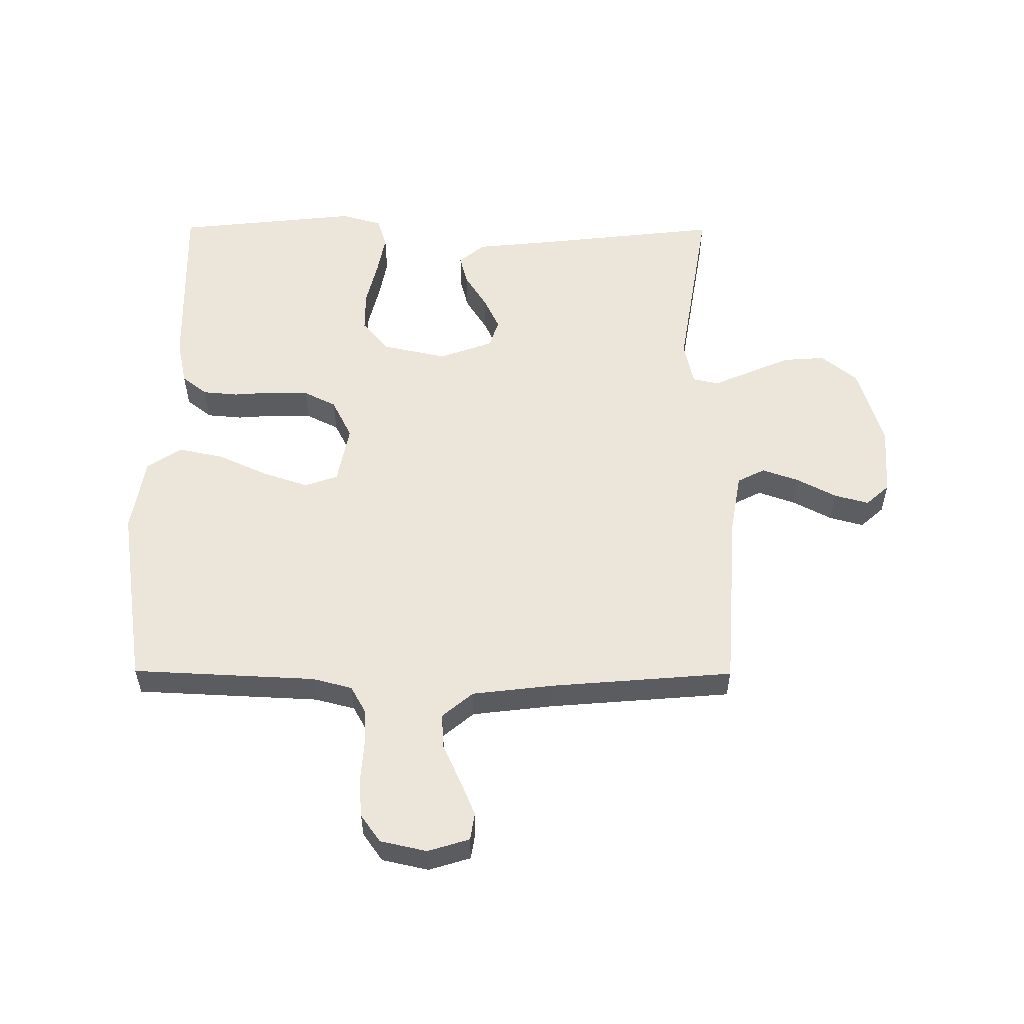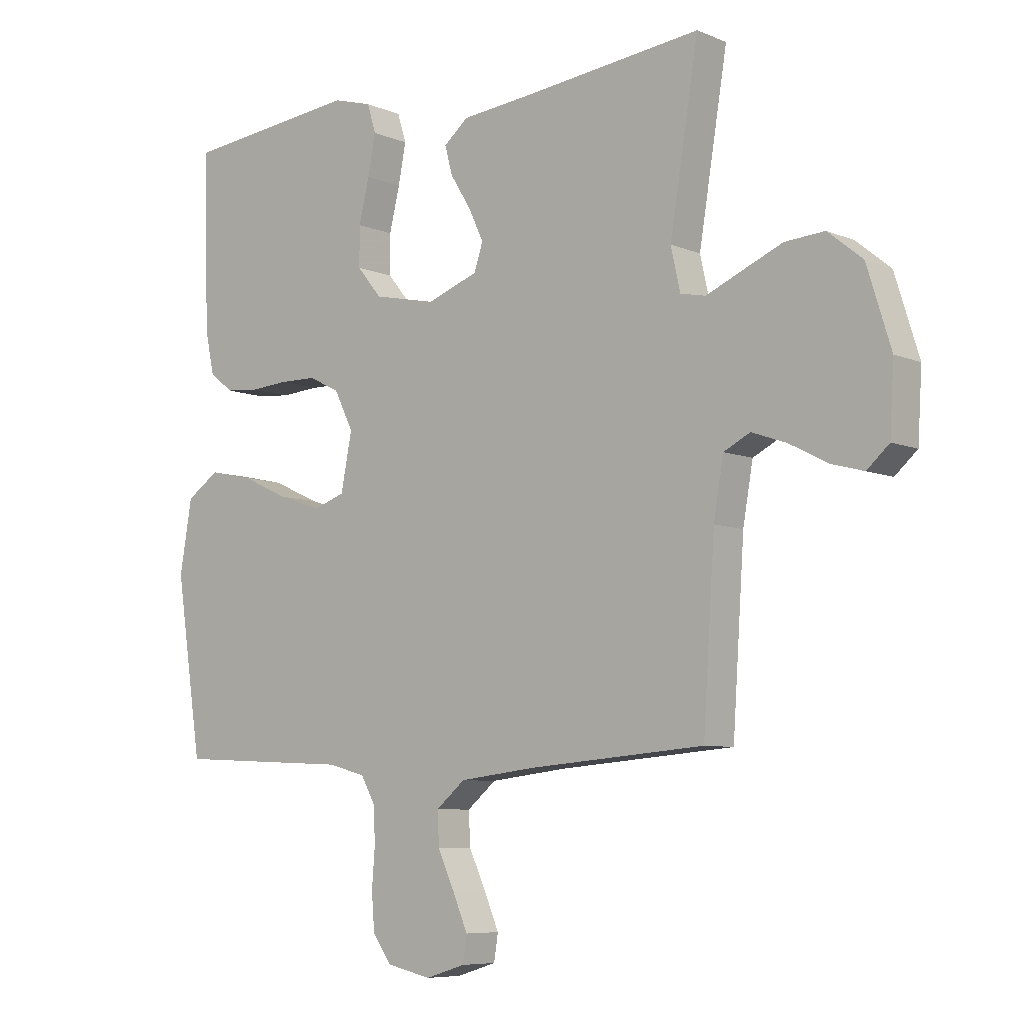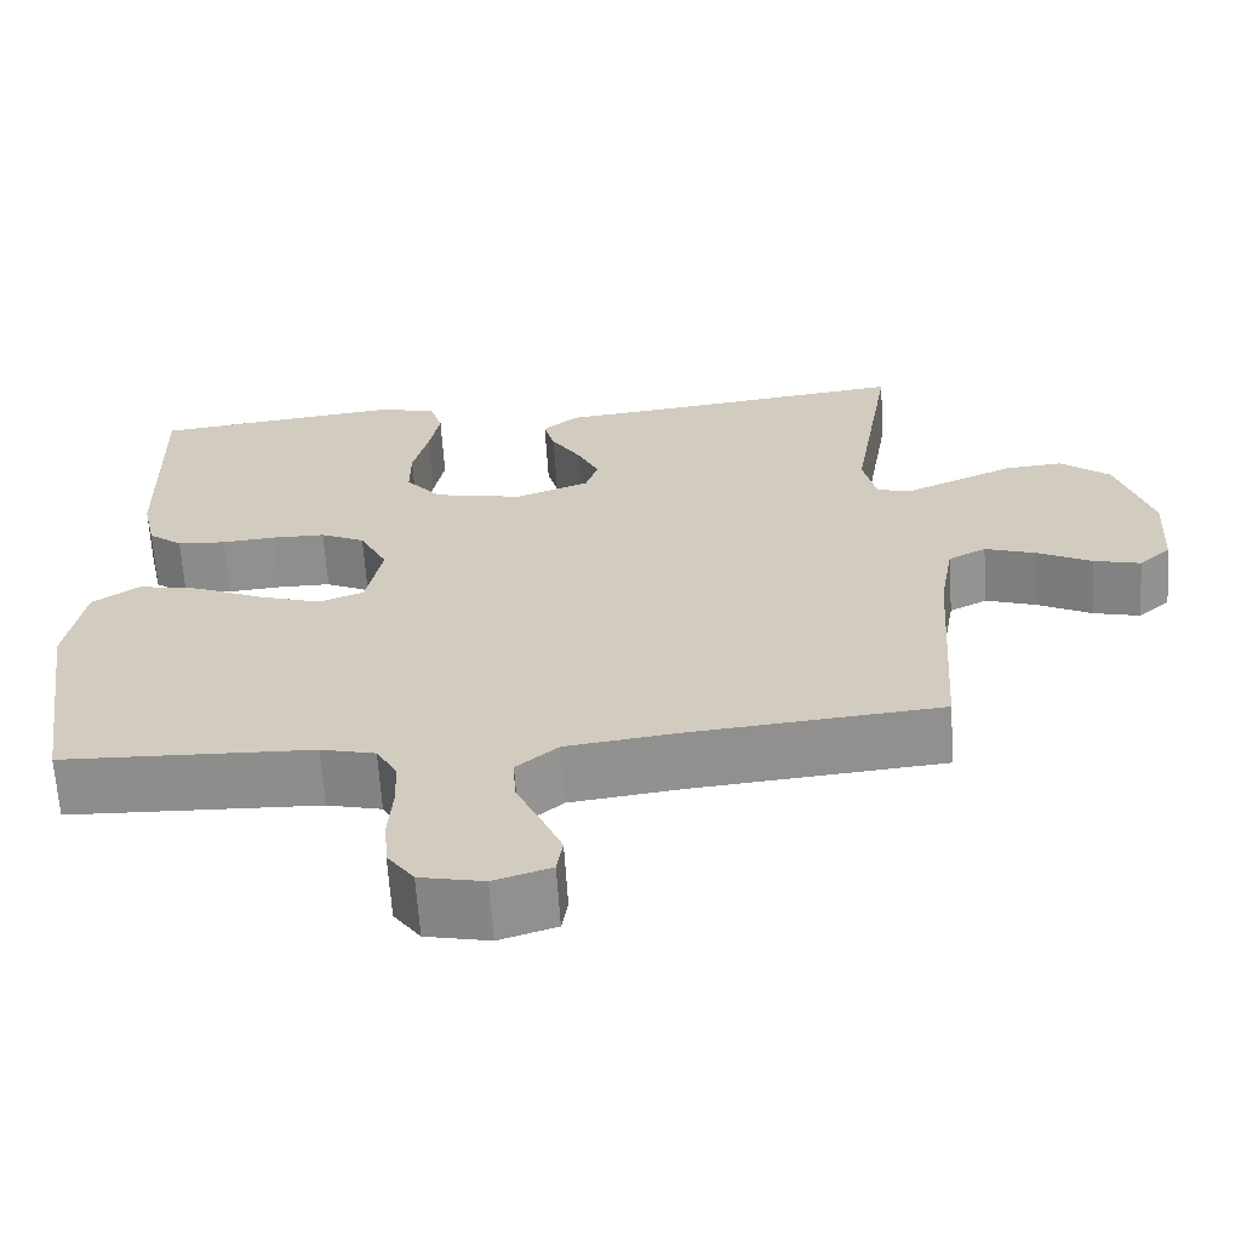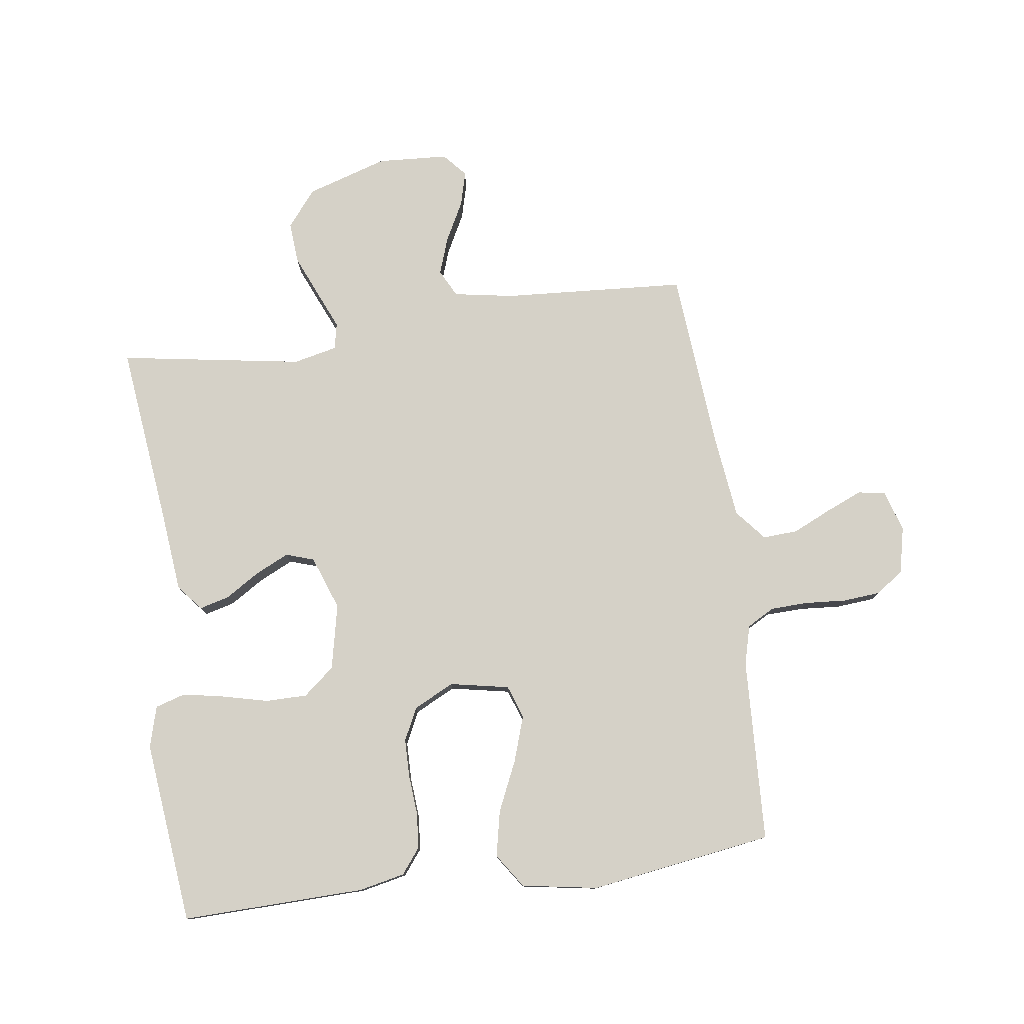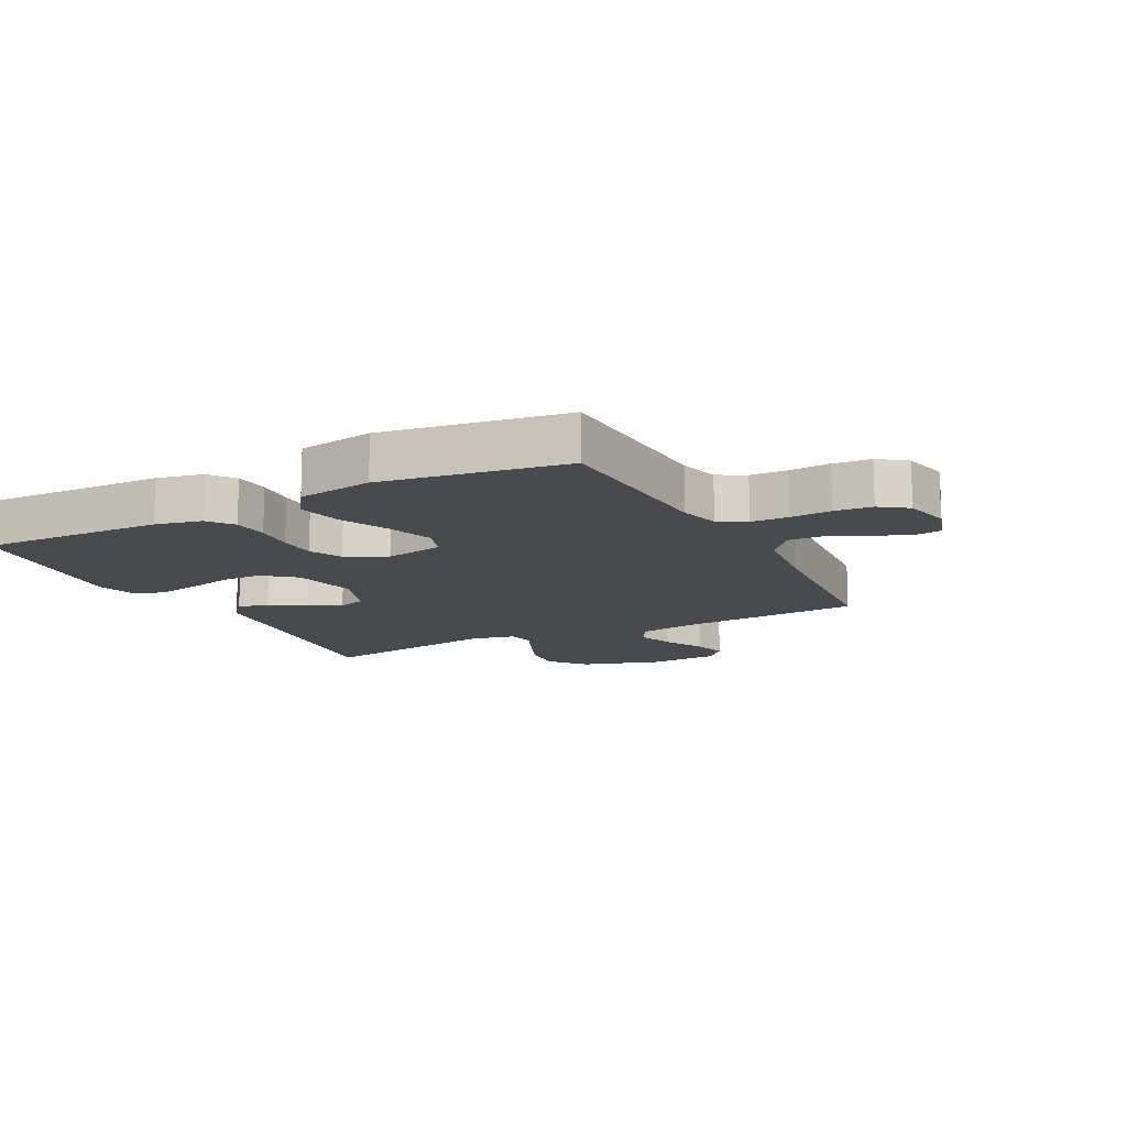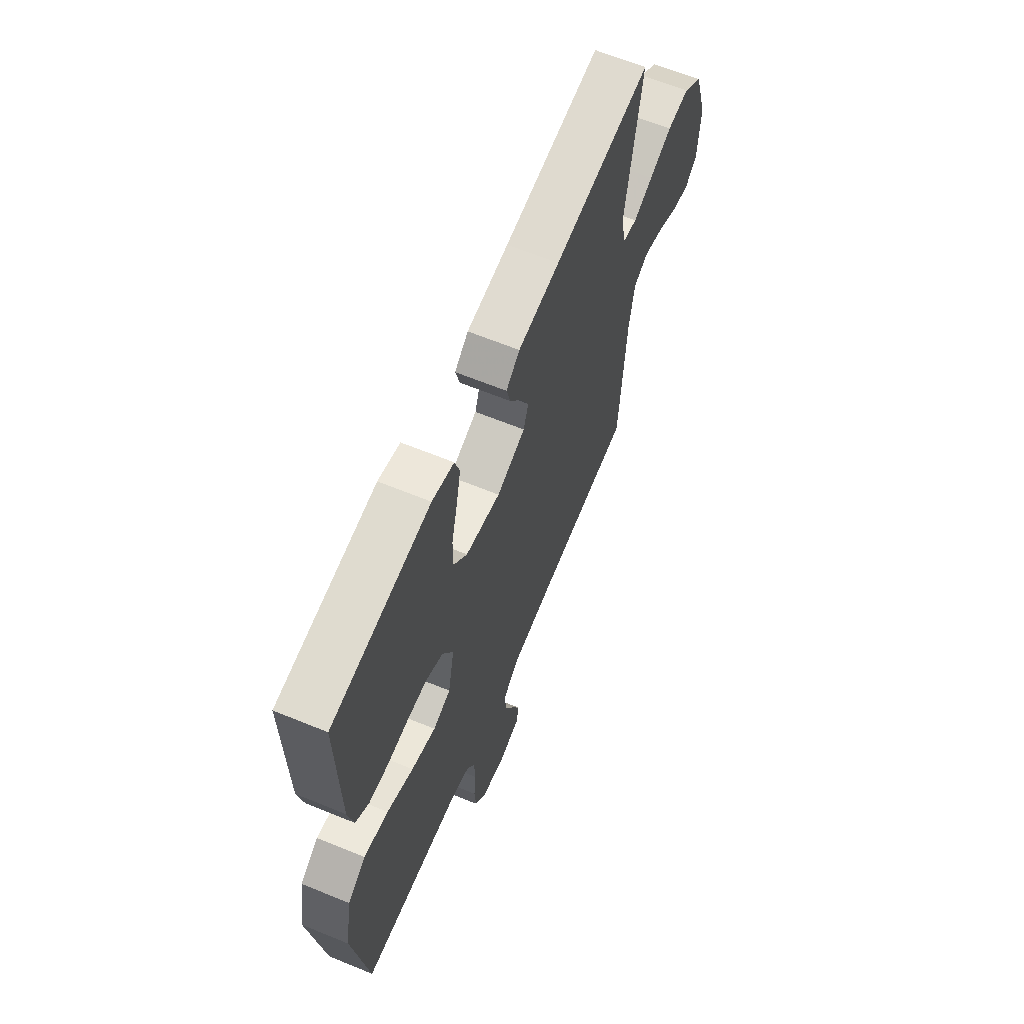
<metadata>
{"format":"obj","ext":"obj","renderer":"f3d","projection":"perspective","resolution":1024,"background":"white","views":[{"elev":55.4,"azim":-179.7,"up":"+Y"},{"elev":-7.2,"azim":-140.0,"up":"+Z"},{"elev":-65.0,"azim":-176.2,"up":"+Z"},{"elev":78.7,"azim":82.1,"up":"+Y"},{"elev":-13.3,"azim":117.3,"up":"+Y"},{"elev":63.9,"azim":112.5,"up":"+Z"}]}
</metadata>
<code>
v -0.5 0.07 -0.5
v -0.52 0.07 -0.2
v -0.537 0.07 -0.102
v -0.582 0.07 -0.079
v -0.642 0.07 -0.1
v -0.707 0.07 -0.134
v -0.763 0.07 -0.149
v -0.801 0.07 -0.115
v -0.808 0.07 0
v -0.767 0.07 0.132
v -0.708 0.07 0.18
v -0.64 0.07 0.175
v -0.57 0.07 0.145
v -0.51 0.07 0.119
v -0.467 0.07 0.128
v -0.451 0.07 0.2
v -0.5 0.07 0.5
v -0.2 0.07 0.466
v -0.071 0.07 0.453
v -0.029 0.07 0.418
v -0.042 0.07 0.369
v -0.077 0.07 0.313
v -0.103 0.07 0.258
v -0.088 0.07 0.212
v 0 0.07 0.18
v 0.107 0.07 0.203
v 0.149 0.07 0.254
v 0.149 0.07 0.322
v 0.131 0.07 0.396
v 0.118 0.07 0.464
v 0.133 0.07 0.513
v 0.2 0.07 0.532
v 0.5 0.07 0.5
v 0.493 0.07 0.2
v 0.477 0.07 0.125
v 0.436 0.07 0.093
v 0.378 0.07 0.088
v 0.313 0.07 0.093
v 0.25 0.07 0.092
v 0.197 0.07 0.066
v 0.164 0.07 0
v 0.183 0.07 -0.097
v 0.237 0.07 -0.116
v 0.312 0.07 -0.091
v 0.393 0.07 -0.054
v 0.468 0.07 -0.038
v 0.524 0.07 -0.076
v 0.545 0.07 -0.2
v 0.5 0.07 -0.5
v 0.2 0.07 -0.514
v 0.135 0.07 -0.531
v 0.11 0.07 -0.576
v 0.108 0.07 -0.637
v 0.113 0.07 -0.704
v 0.108 0.07 -0.766
v 0.076 0.07 -0.811
v 0 0.07 -0.828
v -0.068 0.07 -0.807
v -0.075 0.07 -0.762
v -0.05 0.07 -0.703
v -0.021 0.07 -0.64
v -0.018 0.07 -0.583
v -0.068 0.07 -0.541
v -0.2 0.07 -0.525
v -0.5 0 -0.5
v -0.52 0 -0.2
v -0.537 0 -0.102
v -0.582 0 -0.079
v -0.642 0 -0.1
v -0.707 0 -0.134
v -0.763 0 -0.149
v -0.801 0 -0.115
v -0.808 0 0
v -0.767 0 0.132
v -0.708 0 0.18
v -0.64 0 0.175
v -0.57 0 0.145
v -0.51 0 0.119
v -0.467 0 0.128
v -0.451 0 0.2
v -0.5 0 0.5
v -0.2 0 0.466
v -0.071 0 0.453
v -0.029 0 0.418
v -0.042 0 0.369
v -0.077 0 0.313
v -0.103 0 0.258
v -0.088 0 0.212
v 0 0 0.18
v 0.107 0 0.203
v 0.149 0 0.254
v 0.149 0 0.322
v 0.131 0 0.396
v 0.118 0 0.464
v 0.133 0 0.513
v 0.2 0 0.532
v 0.5 0 0.5
v 0.493 0 0.2
v 0.477 0 0.125
v 0.436 0 0.093
v 0.378 0 0.088
v 0.313 0 0.093
v 0.25 0 0.092
v 0.197 0 0.066
v 0.164 0 0
v 0.183 0 -0.097
v 0.237 0 -0.116
v 0.312 0 -0.091
v 0.393 0 -0.054
v 0.468 0 -0.038
v 0.524 0 -0.076
v 0.545 0 -0.2
v 0.5 0 -0.5
v 0.2 0 -0.514
v 0.135 0 -0.531
v 0.11 0 -0.576
v 0.108 0 -0.637
v 0.113 0 -0.704
v 0.108 0 -0.766
v 0.076 0 -0.811
v 0 0 -0.828
v -0.068 0 -0.807
v -0.075 0 -0.762
v -0.05 0 -0.703
v -0.021 0 -0.64
v -0.018 0 -0.583
v -0.068 0 -0.541
v -0.2 0 -0.525
f 59 60 61
f 58 59 61
f 57 58 61
f 56 57 61
f 55 56 61
f 54 55 61
f 53 54 61
f 52 53 61 62
f 51 52 62 63
f 48 49 50
f 47 48 50
f 46 47 50
f 45 46 50
f 44 45 50
f 51 63 64
f 50 51 64
f 44 50 64
f 43 44 64
f 36 37 38
f 35 36 38
f 34 35 38
f 33 34 38
f 32 33 38
f 31 32 38
f 30 31 38
f 29 30 38
f 28 29 38
f 27 28 38 39
f 26 27 39 40
f 20 21 22
f 19 20 22
f 18 19 22
f 18 22 23
f 17 18 23
f 16 17 23
f 15 16 23 24
f 12 13 14
f 11 12 14
f 10 11 14
f 9 10 14
f 8 9 14
f 7 8 14
f 6 7 14
f 5 6 14
f 4 5 14 15
f 15 24 25
f 4 15 25
f 3 4 25
f 64 1 2
f 43 64 2
f 42 43 2
f 26 40 41
f 26 41 42
f 25 26 42
f 3 25 42
f 2 3 42
f 125 124 123
f 125 123 122
f 125 122 121
f 125 121 120
f 125 120 119
f 125 119 118
f 125 118 117
f 126 125 117 116
f 127 126 116 115
f 114 113 112
f 114 112 111
f 114 111 110
f 114 110 109
f 114 109 108
f 128 127 115
f 128 115 114
f 128 114 108
f 128 108 107
f 102 101 100
f 102 100 99
f 102 99 98
f 102 98 97
f 102 97 96
f 102 96 95
f 102 95 94
f 102 94 93
f 102 93 92
f 103 102 92 91
f 104 103 91 90
f 86 85 84
f 86 84 83
f 86 83 82
f 87 86 82
f 87 82 81
f 87 81 80
f 88 87 80 79
f 78 77 76
f 78 76 75
f 78 75 74
f 78 74 73
f 78 73 72
f 78 72 71
f 78 71 70
f 78 70 69
f 79 78 69 68
f 89 88 79
f 89 79 68
f 89 68 67
f 66 65 128
f 66 128 107
f 66 107 106
f 105 104 90
f 106 105 90
f 106 90 89
f 106 89 67
f 106 67 66
f 1 65 66 2
f 2 66 67 3
f 3 67 68 4
f 4 68 69 5
f 5 69 70 6
f 6 70 71 7
f 7 71 72 8
f 8 72 73 9
f 9 73 74 10
f 10 74 75 11
f 11 75 76 12
f 12 76 77 13
f 13 77 78 14
f 14 78 79 15
f 15 79 80 16
f 16 80 81 17
f 17 81 82 18
f 18 82 83 19
f 19 83 84 20
f 20 84 85 21
f 21 85 86 22
f 22 86 87 23
f 23 87 88 24
f 24 88 89 25
f 25 89 90 26
f 26 90 91 27
f 27 91 92 28
f 28 92 93 29
f 29 93 94 30
f 30 94 95 31
f 31 95 96 32
f 32 96 97 33
f 33 97 98 34
f 34 98 99 35
f 35 99 100 36
f 36 100 101 37
f 37 101 102 38
f 38 102 103 39
f 39 103 104 40
f 40 104 105 41
f 41 105 106 42
f 42 106 107 43
f 43 107 108 44
f 44 108 109 45
f 45 109 110 46
f 46 110 111 47
f 47 111 112 48
f 48 112 113 49
f 49 113 114 50
f 50 114 115 51
f 51 115 116 52
f 52 116 117 53
f 53 117 118 54
f 54 118 119 55
f 55 119 120 56
f 56 120 121 57
f 57 121 122 58
f 58 122 123 59
f 59 123 124 60
f 60 124 125 61
f 61 125 126 62
f 62 126 127 63
f 63 127 128 64
f 64 128 65 1

</code>
